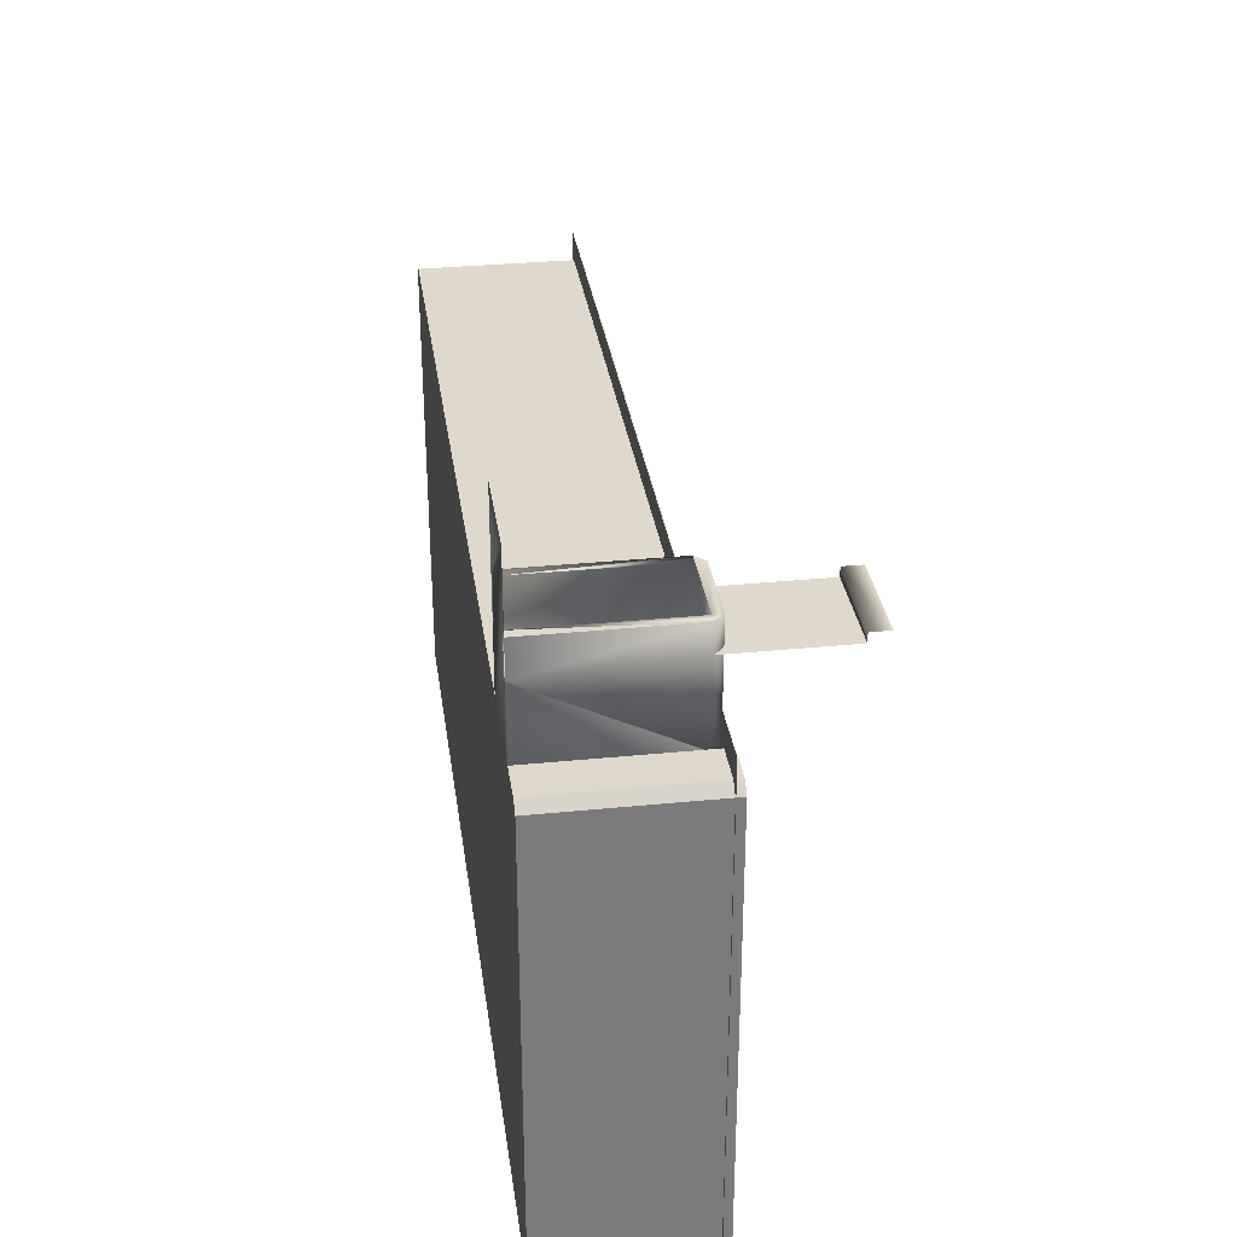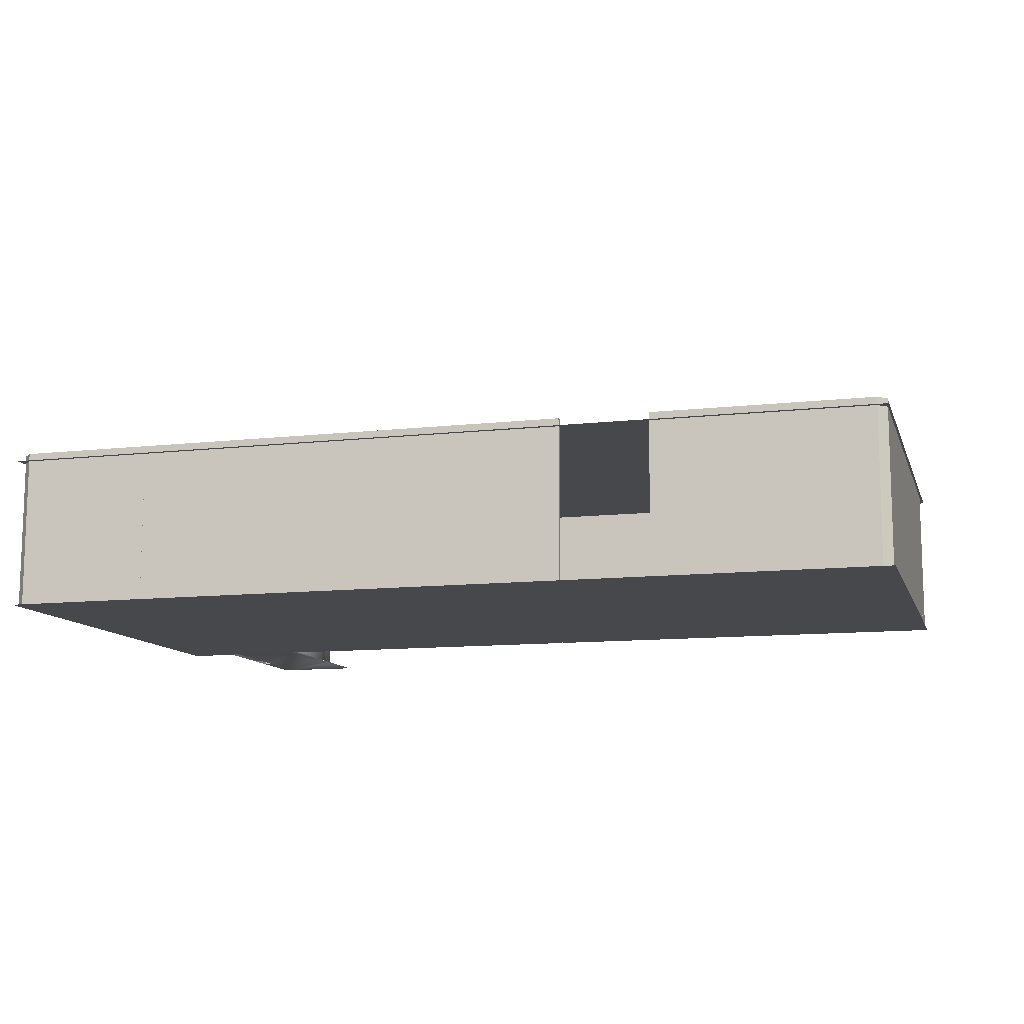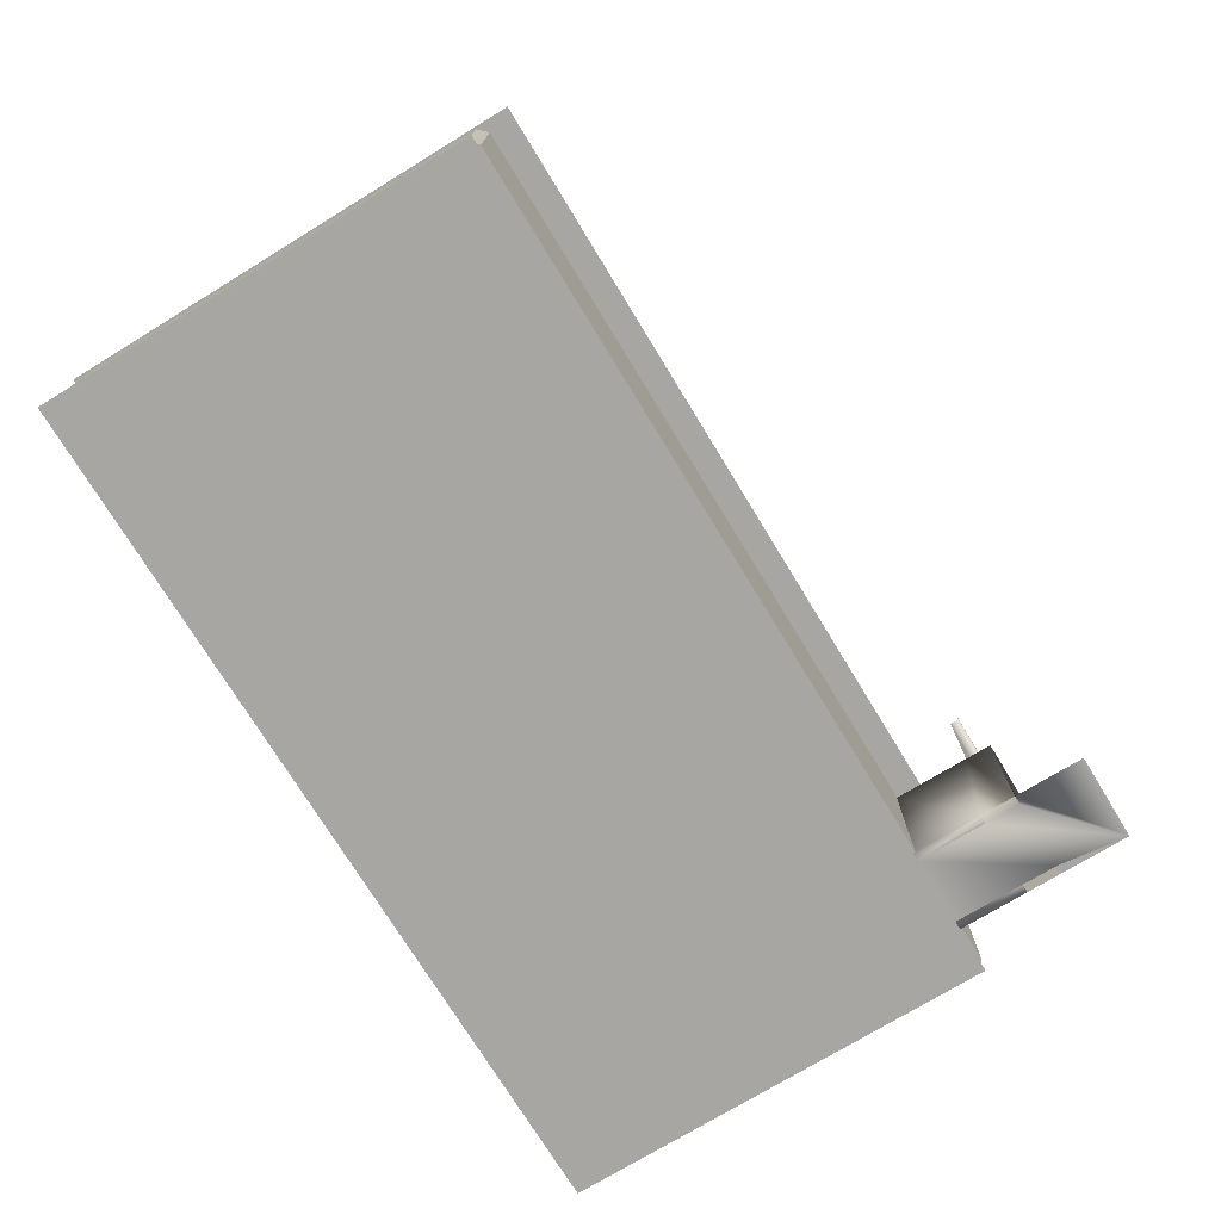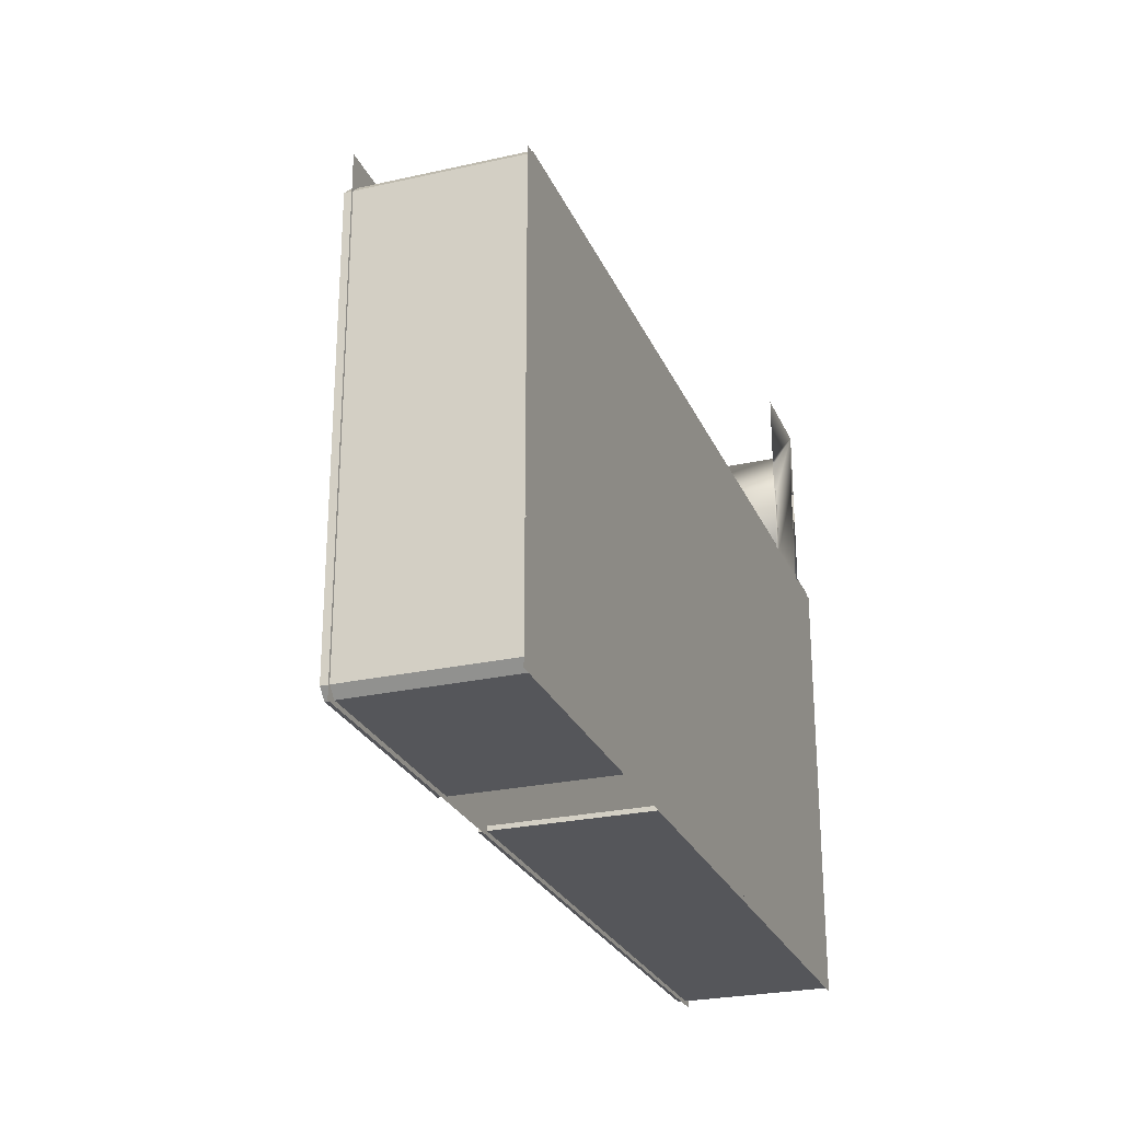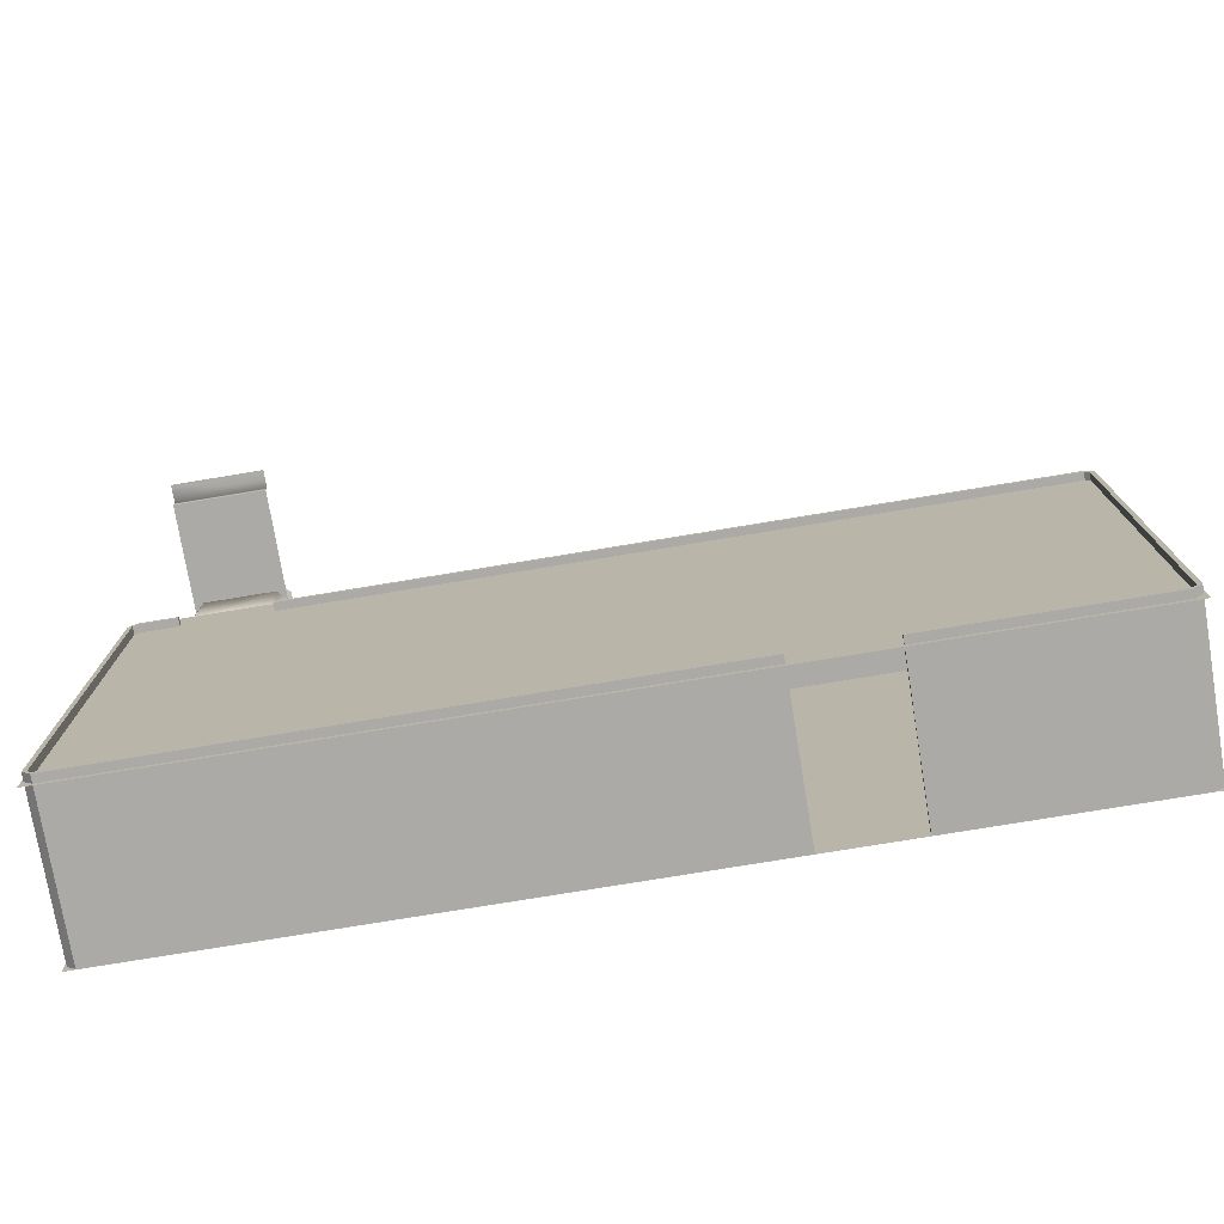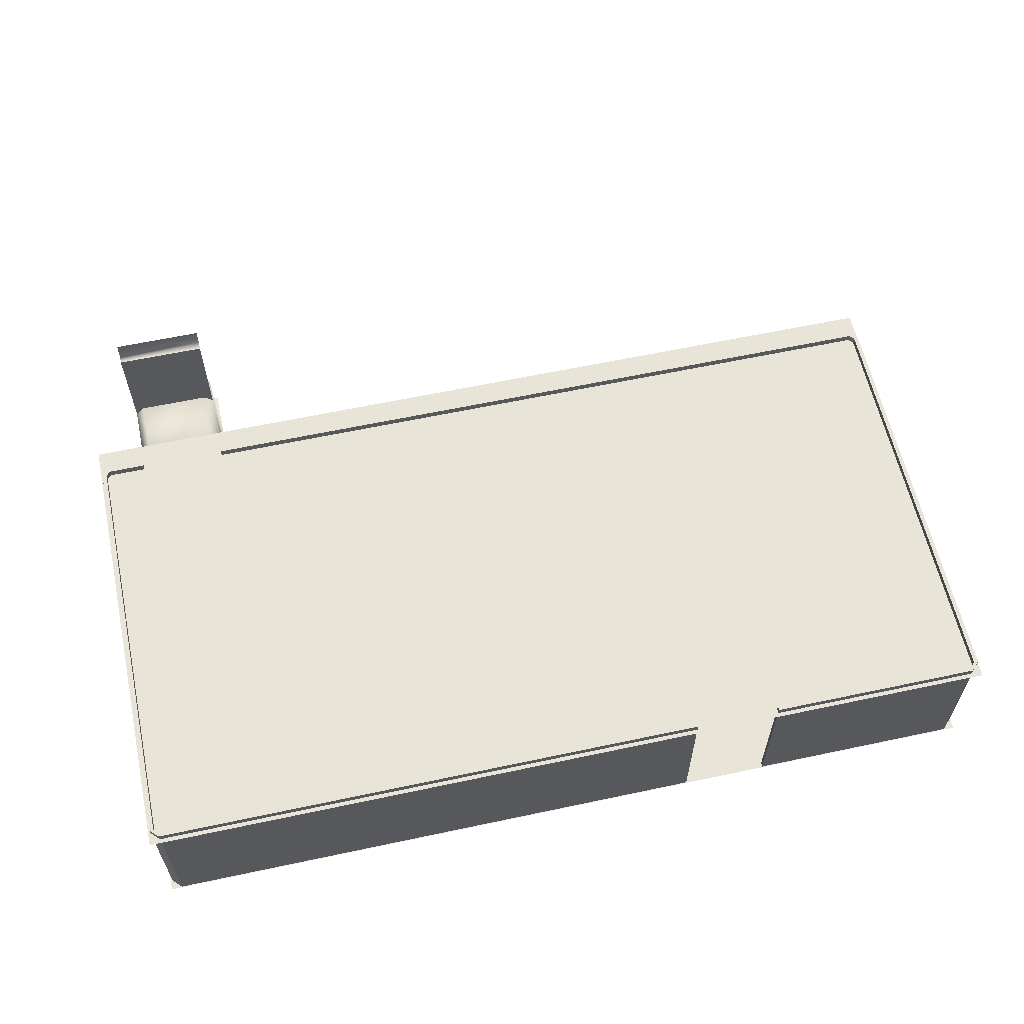
<metadata>
{"format":"obj","ext":"obj","renderer":"f3d","projection":"perspective","resolution":1024,"background":"white","views":[{"elev":31.9,"azim":82.0,"up":"+Z"},{"elev":-11.3,"azim":-164.4,"up":"+Y"},{"elev":-74.3,"azim":-58.6,"up":"+Y"},{"elev":-25.9,"azim":-70.3,"up":"+Z"},{"elev":-75.7,"azim":-170.6,"up":"+Z"},{"elev":60.5,"azim":167.7,"up":"+Y"}]}
</metadata>
<code>
o structure-doorway.021_structure-doorway.001
v 0.8 3.4 -0.6
v -0.8 3.4 -1.2
v -0.8 3.4 -0.6
v 0.8 3.4 -1.2
v 0.8 3.4 -3
v -0.8 3.4 -3
v 0.8 3.2 -3
v -0.8 3.2 -0.6
v -0.8 3.2 -3
v 0.8 3.2 -0.6
v 0.8 -1e-05 -0.6
v 0.8 -1e-05 -1.4
v 0.8 -1e-05 -3
v 1 -1e-05 -1.4
v 1 3.2 -0.6
v 1 -1e-05 -0.6
v 1 3.2 -1.2
v 1 3.2 -3
v 1 -1e-05 -3
v 1 6 -1
v -1 6 -1
v -1 3.2 -1.2
v -1 -9e-06 -0.6
v -1 3.2 -0.6
v -1 -1e-05 -1.4
v -1 3.2 -3
v -1 -1e-05 -3
v -0.8 -1e-05 -1.4
v -0.8 -1e-05 -0.6
v -0.8 -1e-05 -3
v 1 5.6 -1.2
v -1 5.4 -1.2
v 1 5.4 -1.2
v -1 5.6 -1.2
v -1 5.6 -1
v 1 5.6 -1
v 1 -9e-06 1
v -1 -9e-06 1
g structure-doorway.021_structure-doorway.001_grey-dark.031
f 5 2 4
f 3 1 2
f 4 2 1
f 6 2 5
f 7 8 9
f 8 7 10
f 7 11 10
f 12 7 13
f 12 11 7
f 16 14 15
f 17 15 14
f 18 17 14
f 19 18 14
f 23 22 25
f 25 26 27
f 24 22 23
f 26 25 22
f 28 8 29
f 9 8 28
f 30 9 28
f 24 2 22
f 2 26 22
f 26 2 6
f 3 2 24
f 10 15 1
f 3 10 1
f 24 29 8
f 29 24 23
f 16 15 11
f 10 11 15
f 3 24 10
f 10 24 8
f 31 32 33
f 32 31 34
f 18 4 17
f 15 17 1
f 4 1 17
f 5 4 18
f 31 35 34
f 35 31 36
f 35 20 21
f 36 20 35
f 9 26 7
f 7 26 6
f 18 7 5
f 18 13 7
f 27 26 30
f 9 30 26
f 6 5 7
f 19 13 18
f 19 12 13
f 12 19 14
f 27 30 25
f 28 25 30
g structure-doorway.021_structure-doorway.001_grey.031
f 13 11 12
f 11 13 30
f 28 37 30
f 37 23 38
f 11 30 37
f 16 11 37
f 28 29 37
f 29 23 37
f 33 4 17
f 4 33 2
f 2 32 22
f 33 32 2
o wall.001
v 1.95 -0 -3.15
v 1.95 3.579 -3.15
v 1.95 -0 -4.05
v 1.85 -0 -3.05
v 1 -0 -3.05
v 1 3.579 -3.05
v 1.85 3.579 -3.05
v 1 0 -2.95
v 1.85 0 -2.95
v 1.85 3.579 -2.95
v 1 3.579 -2.95
v 2.05 -0 -4
v 2.05 3.579 -3.15
v 2.05 -0 -3.15
v 1.95 -0 -4
v 1.95 0 -6.141
v 2.05 0 -6.141
v 1.95 3.579 -4
v 2.05 3.579 -4
v 2.05 3.579 -6.141
v 1.95 3.579 -6.141
g wall.001_wall.001_wood.087
f 54 50 53
f 56 58 59
f 54 55 50
f 56 57 58
g wall.001_wall.001__defaultMat.023
f 56 53 50
f 58 50 55
f 59 55 54
f 58 57 50
f 59 58 55
g wall.001_wall.001_metalDark.032
f 59 53 56
f 59 54 53
g wall.001_wall.001_metalDark.030
f 45 43 44
f 56 39 40
f 39 45 40
f 45 42 43
f 56 41 39
f 39 42 45
g wall.001_wall.001__defaultMat.021
f 50 41 56
f 56 57 50
f 43 49 44
f 47 49 46
f 47 51 48
f 57 52 50
f 43 46 49
f 47 48 49
f 47 52 51
f 57 51 52
g wall.001_wall.001_wood.083
f 45 44 48
f 52 47 39
f 51 57 56
f 51 56 40
f 44 49 48
f 51 40 48
f 40 45 48
f 41 50 39
f 50 52 39
f 47 46 43
f 47 43 42
f 47 42 39
o wall.002_wall.001
v -17.85 -0 -3.05
v -17.85 3.579 -3.05
v -16.95 -0 -3.05
v -17.95 -0 -3.15
v -17.95 -0 -4
v -17.95 3.579 -4
v -17.95 3.579 -3.15
v -18.05 0 -4
v -18.05 0 -3.15
v -18.05 3.579 -3.15
v -18.05 3.579 -4
v -17 -0 -2.95
v -17.85 3.579 -2.95
v -17.85 -0 -2.95
v -17 -0 -3.05
v -14.86 0 -3.05
v -14.86 0 -2.95
v -17 3.579 -3.05
v -17 3.579 -2.95
v -14.86 3.579 -2.95
v -14.86 3.579 -3.05
g wall.002_wall.001_wood.087
f 75 71 74
f 77 79 80
f 75 76 71
f 77 78 79
g wall.002_wall.001__defaultMat.023
f 77 74 71
f 79 71 76
f 80 76 75
f 79 78 71
f 80 79 76
g wall.002_wall.001_metalDark.032
f 80 74 77
f 80 75 74
g wall.002_wall.001_metalDark.030
f 66 64 65
f 77 60 61
f 60 66 61
f 66 63 64
f 77 62 60
f 60 63 66
g wall.002_wall.001__defaultMat.021
f 71 62 77
f 77 78 71
f 64 70 65
f 68 70 67
f 68 72 69
f 78 73 71
f 64 67 70
f 68 69 70
f 68 73 72
f 78 72 73
g wall.002_wall.001_wood.083
f 66 65 69
f 73 68 60
f 72 78 77
f 72 77 61
f 65 70 69
f 72 61 69
f 61 66 69
f 62 71 60
f 71 73 60
f 68 67 64
f 68 64 63
f 68 63 60
o wall.006_wall.002
v -15 0 -2.95
v -15 -0 -3.05
v -1 0 -3.05
v -1 0 -2.95
v -15 3.579 -3.05
v -15 3.579 -2.95
v -1 3.579 -2.95
v -1 3.579 -3.05
g wall.006_wall.002_wood.087
f 85 87 88
f 84 82 83
f 85 86 87
f 84 81 82
g wall.006_wall.002__defaultMat.023
f 82 86 85
f 86 84 87
f 88 84 83
f 82 81 86
f 86 81 84
f 88 87 84
g wall.006_wall.002_metalDark.032
f 88 82 85
f 88 83 82
o wall.003_wall.002
v -18.05 0 -9.9
v -17.95 -0 -9.9
v -17.95 0 -4
v -18.05 0 -4
v -17.95 3.579 -9.9
v -18.05 3.579 -9.9
v -18.05 3.579 -4
v -17.95 3.579 -4
g wall.003_wall.002_wood.087
f 93 95 96
f 92 90 91
f 93 94 95
f 92 89 90
g wall.003_wall.002__defaultMat.023
f 90 94 93
f 94 92 95
f 96 92 91
f 90 89 94
f 94 89 92
f 96 95 92
g wall.003_wall.002_metalDark.032
f 96 90 93
f 96 91 90
o wall.004_wall.001
v -17.95 -0 -12.85
v -17.95 3.579 -12.85
v -17.95 -0 -11.95
v -17.85 -0 -12.95
v -17 -0 -12.95
v -17 3.579 -12.95
v -17.85 3.579 -12.95
v -17 0 -13.05
v -17.85 0 -13.05
v -17.85 3.579 -13.05
v -17 3.579 -13.05
v -18.05 -0 -12
v -18.05 3.579 -12.85
v -18.05 -0 -12.85
v -17.95 -0 -12
v -17.95 0 -9.859
v -18.05 0 -9.859
v -17.95 3.579 -12
v -18.05 3.579 -12
v -18.05 3.579 -9.859
v -17.95 3.579 -9.859
g wall.004_wall.001_wood.087
f 112 108 111
f 114 116 117
f 112 113 108
f 114 115 116
g wall.004_wall.001__defaultMat.023
f 114 111 108
f 116 108 113
f 117 113 112
f 116 115 108
f 117 116 113
g wall.004_wall.001_metalDark.032
f 117 111 114
f 117 112 111
g wall.004_wall.001_metalDark.030
f 103 101 102
f 114 97 98
f 97 103 98
f 103 100 101
f 114 99 97
f 97 100 103
g wall.004_wall.001__defaultMat.021
f 108 99 114
f 114 115 108
f 101 107 102
f 105 107 104
f 105 109 106
f 115 110 108
f 101 104 107
f 105 106 107
f 105 110 109
f 115 109 110
g wall.004_wall.001_wood.083
f 103 102 106
f 110 105 97
f 109 115 114
f 109 114 98
f 102 107 106
f 109 98 106
f 98 103 106
f 99 108 97
f 108 110 97
f 105 104 101
f 105 101 100
f 105 100 97
o wall.005_wall.002
v -13 0 -13.05
v -13 -0 -12.95
v -17 0 -12.95
v -17 0 -13.05
v -13 3.579 -12.95
v -13 3.579 -13.05
v -17 3.579 -13.05
v -17 3.579 -12.95
g wall.005_wall.002_wood.087
f 122 124 125
f 121 119 120
f 122 123 124
f 121 118 119
g wall.005_wall.002__defaultMat.023
f 119 123 122
f 123 121 124
f 125 121 120
f 119 118 123
f 123 118 121
f 125 124 121
g wall.005_wall.002_metalDark.032
f 125 119 122
f 125 120 119
o wall.007_wall.002
v -1 0 -13.05
v -1 -0 -12.95
v -11 0 -12.95
v -11 0 -13.05
v -1 3.579 -12.95
v -1 3.579 -13.05
v -11 3.579 -13.05
v -11 3.579 -12.95
g wall.007_wall.002_wood.087
f 130 132 133
f 129 127 128
f 130 131 132
f 129 126 127
g wall.007_wall.002__defaultMat.023
f 127 131 130
f 131 129 132
f 133 129 128
f 127 126 131
f 131 126 129
f 133 132 129
g wall.007_wall.002_metalDark.032
f 133 127 130
f 133 128 127
o wall.008_wall.001
v 1.85 -0 -12.95
v 1.85 3.579 -12.95
v 0.95 -0 -12.95
v 1.95 -0 -12.85
v 1.95 -0 -12
v 1.95 3.579 -12
v 1.95 3.579 -12.85
v 2.05 0 -12
v 2.05 0 -12.85
v 2.05 3.579 -12.85
v 2.05 3.579 -12
v 1 -0 -13.05
v 1.85 3.579 -13.05
v 1.85 -0 -13.05
v 1 -0 -12.95
v -1.141 0 -12.95
v -1.141 0 -13.05
v 1 3.579 -12.95
v 1 3.579 -13.05
v -1.141 3.579 -13.05
v -1.141 3.579 -12.95
g wall.008_wall.001_wood.087
f 149 145 148
f 151 153 154
f 149 150 145
f 151 152 153
g wall.008_wall.001__defaultMat.023
f 151 148 145
f 153 145 150
f 154 150 149
f 153 152 145
f 154 153 150
g wall.008_wall.001_metalDark.032
f 154 148 151
f 154 149 148
g wall.008_wall.001_metalDark.030
f 140 138 139
f 151 134 135
f 134 140 135
f 140 137 138
f 151 136 134
f 134 137 140
g wall.008_wall.001__defaultMat.021
f 145 136 151
f 151 152 145
f 138 144 139
f 142 144 141
f 142 146 143
f 152 147 145
f 138 141 144
f 142 143 144
f 142 147 146
f 152 146 147
g wall.008_wall.001_wood.083
f 140 139 143
f 147 142 134
f 146 152 151
f 146 151 135
f 139 144 143
f 146 135 143
f 135 140 143
f 136 145 134
f 145 147 134
f 142 141 138
f 142 138 137
f 142 137 134
o wall.009_wall.002
v 2.05 0 -6.1
v 1.95 -0 -6.1
v 1.95 0 -12
v 2.05 0 -12
v 1.95 3.579 -6.1
v 2.05 3.579 -6.1
v 2.05 3.579 -12
v 1.95 3.579 -12
g wall.009_wall.002_wood.087
f 159 161 162
f 158 156 157
f 159 160 161
f 158 155 156
g wall.009_wall.002__defaultMat.023
f 156 160 159
f 160 158 161
f 162 158 157
f 156 155 160
f 160 155 158
f 162 161 158
g wall.009_wall.002_metalDark.032
f 162 156 159
f 162 157 156
o Cube.003_Cube.026
v -18.1 3.4 -2.365
v -18.1 3.4 -13.14
v 2.1 3.4 -2.365
v 2.1 3.4 -13.14
g Cube.003_Cube.026_wood.084
f 166 163 164
f 166 165 163
o Cube.005_Cube.015
v -18.1 2e-06 -13.07
v -18.1 -2e-06 -3
v 2.1 2e-06 -13.07
v 2.1 -2e-06 -3
g Cube.005_Cube.015_wood.084
f 170 167 168
f 170 169 167

</code>
